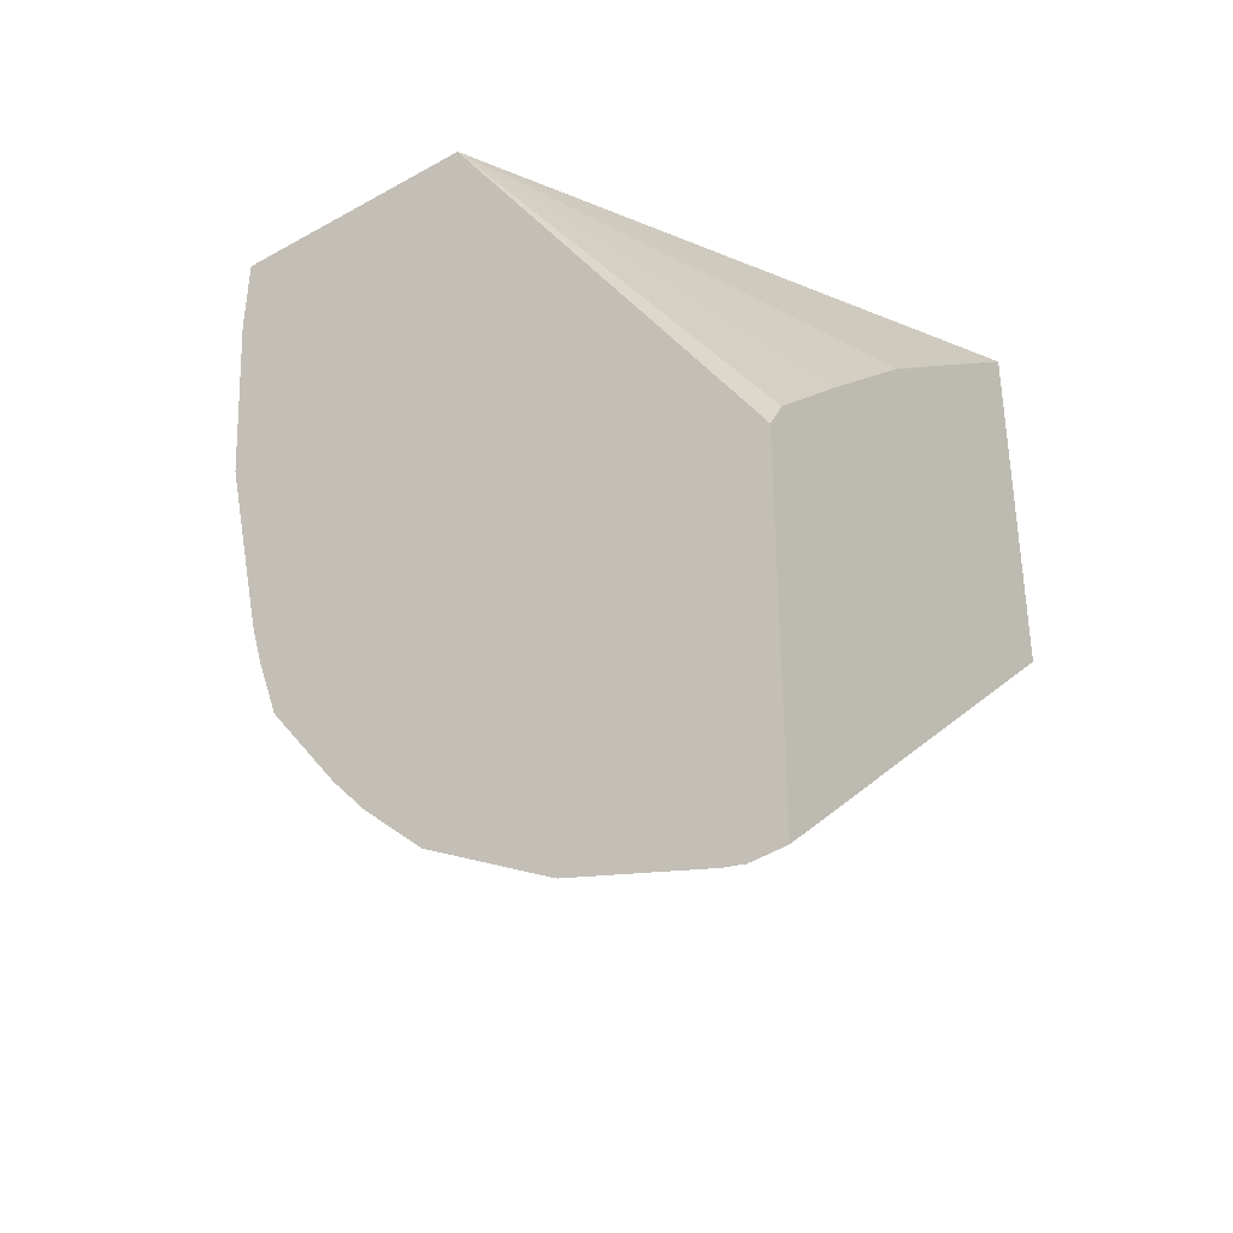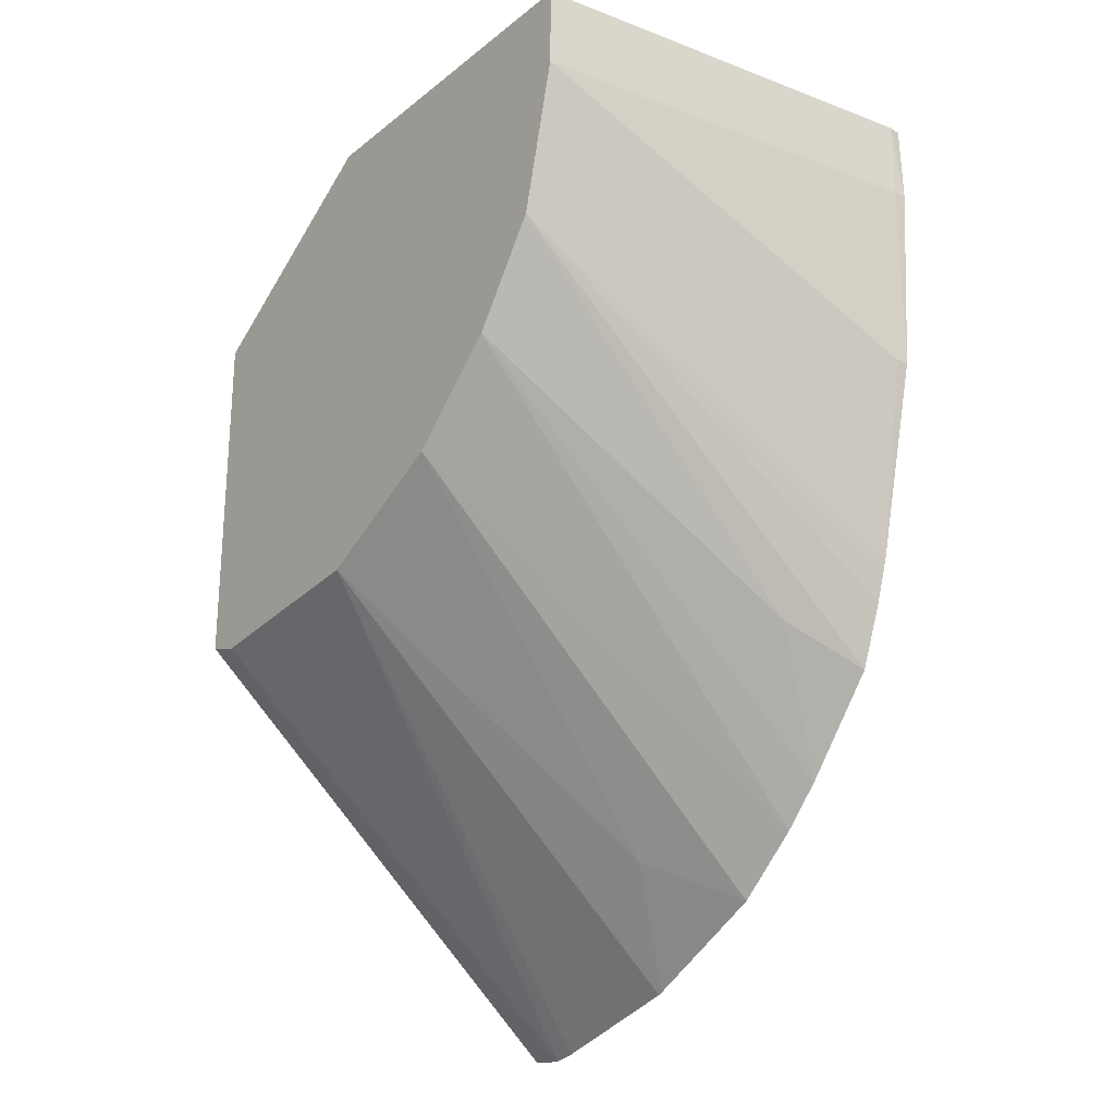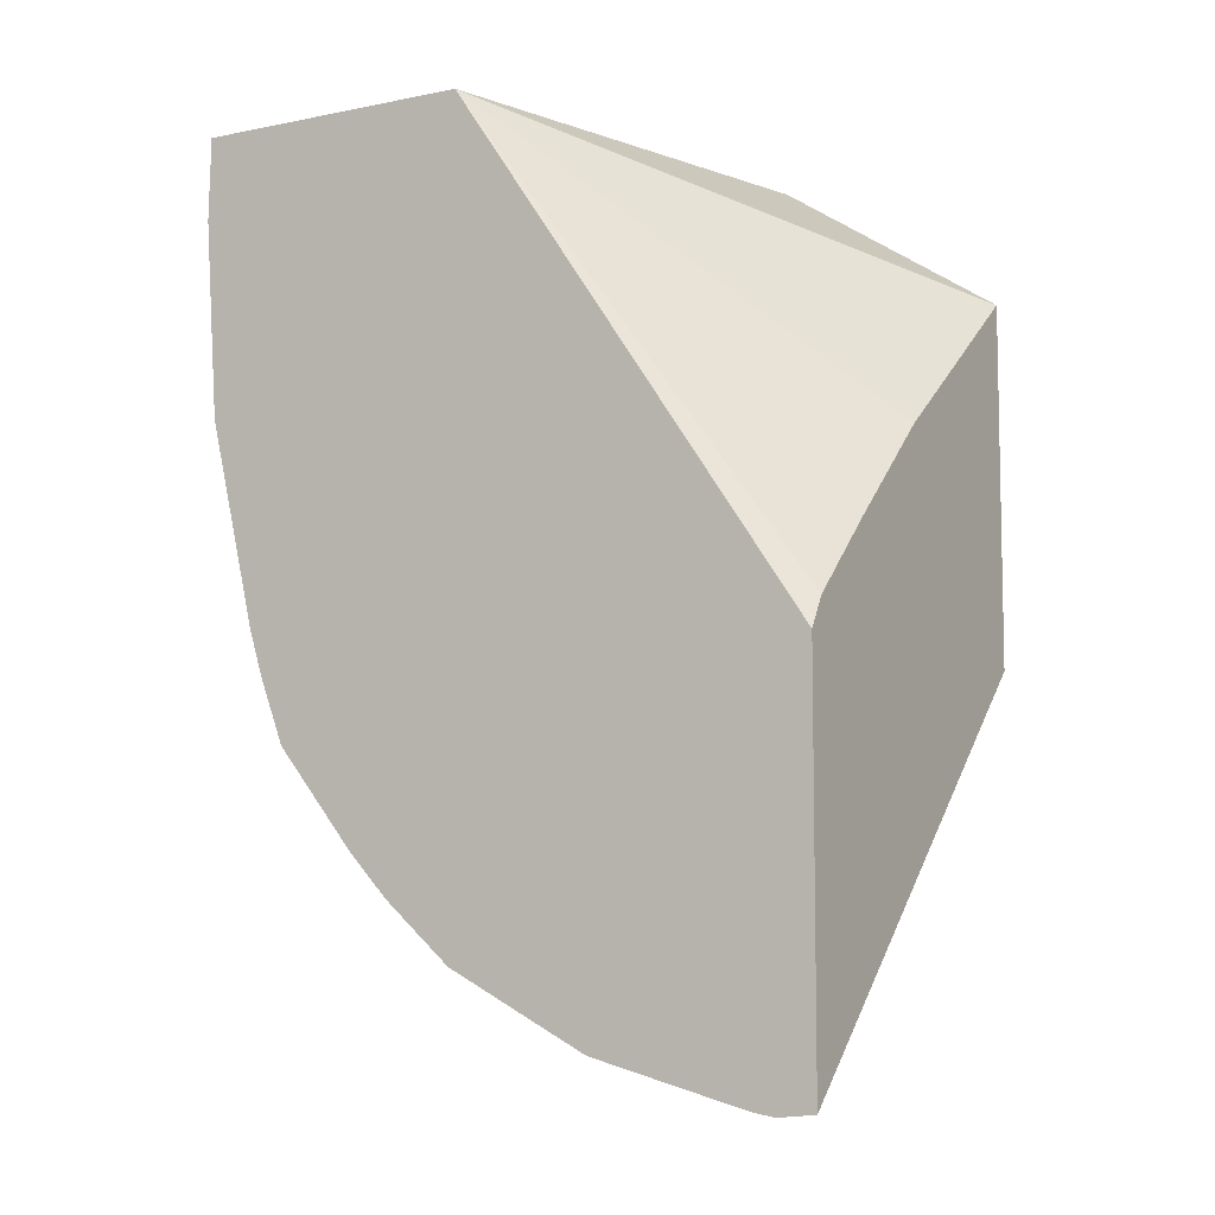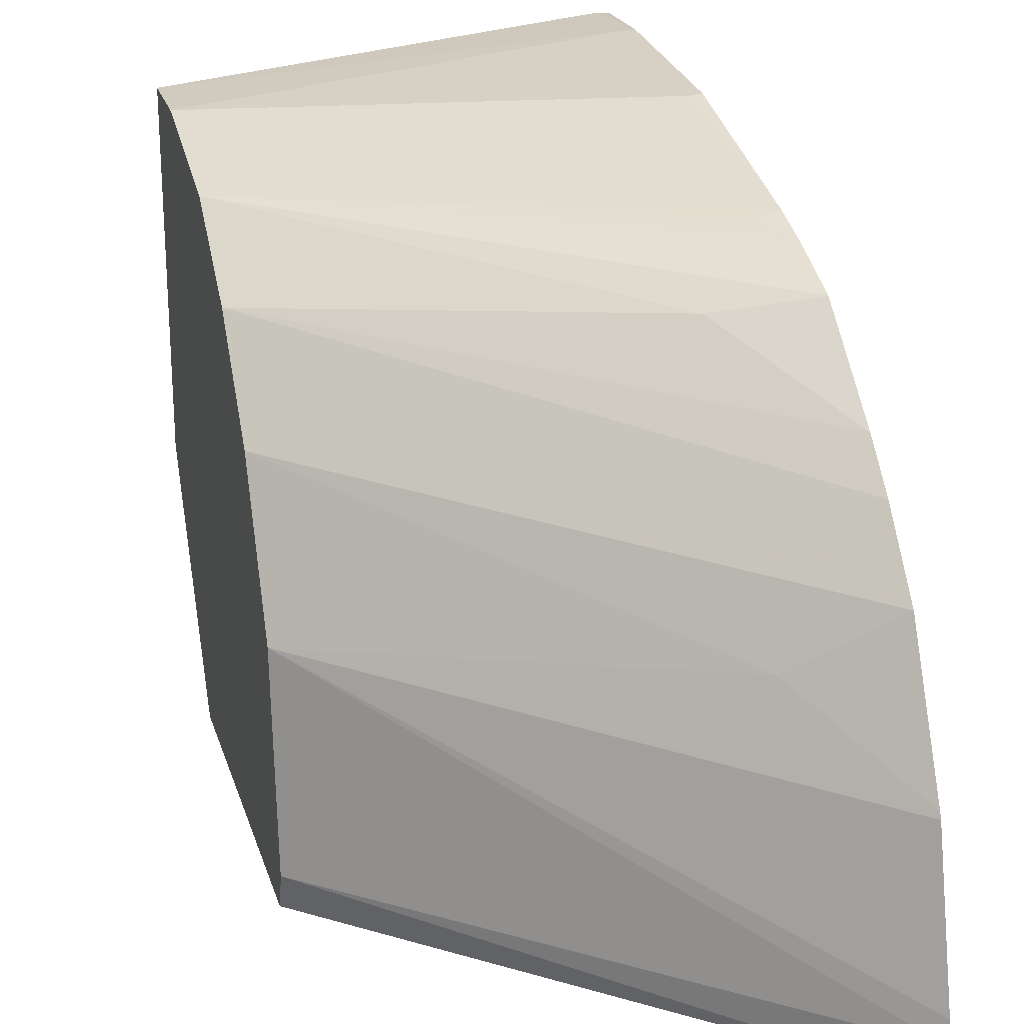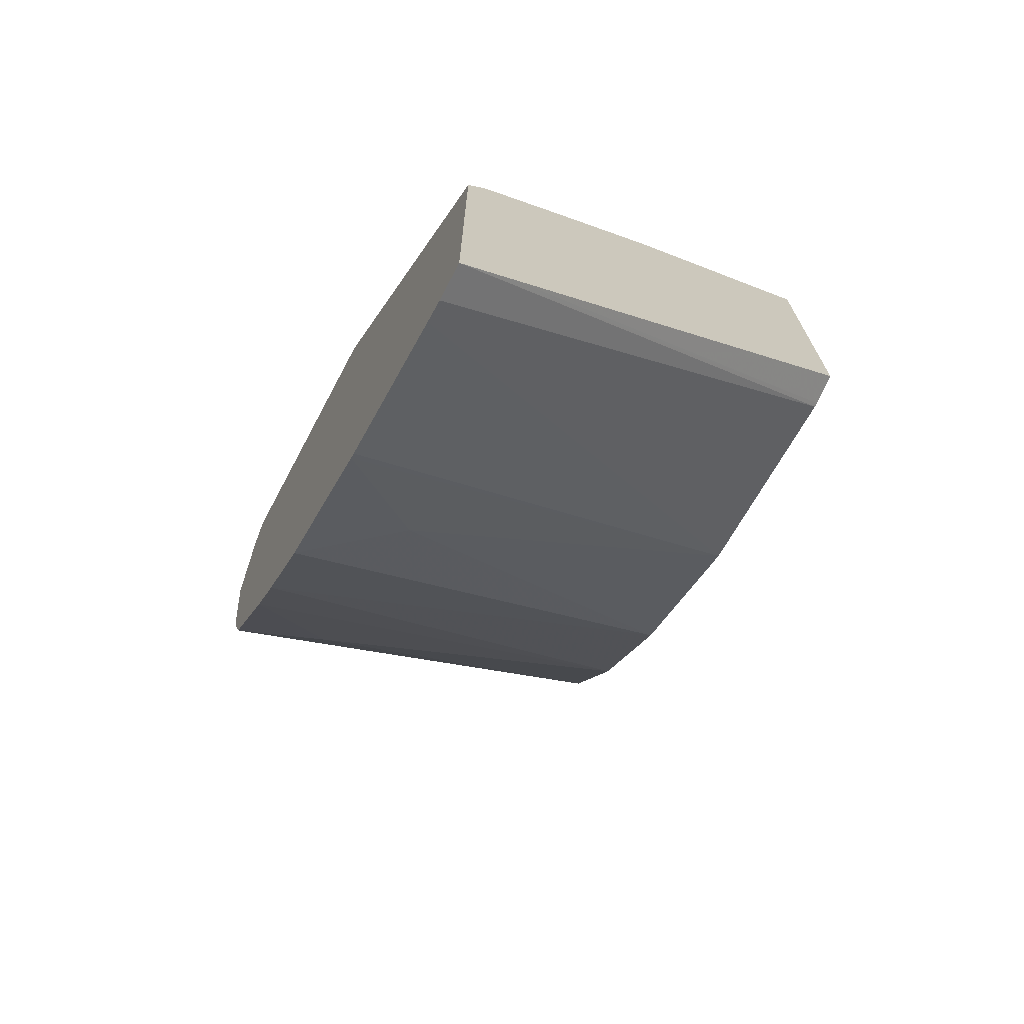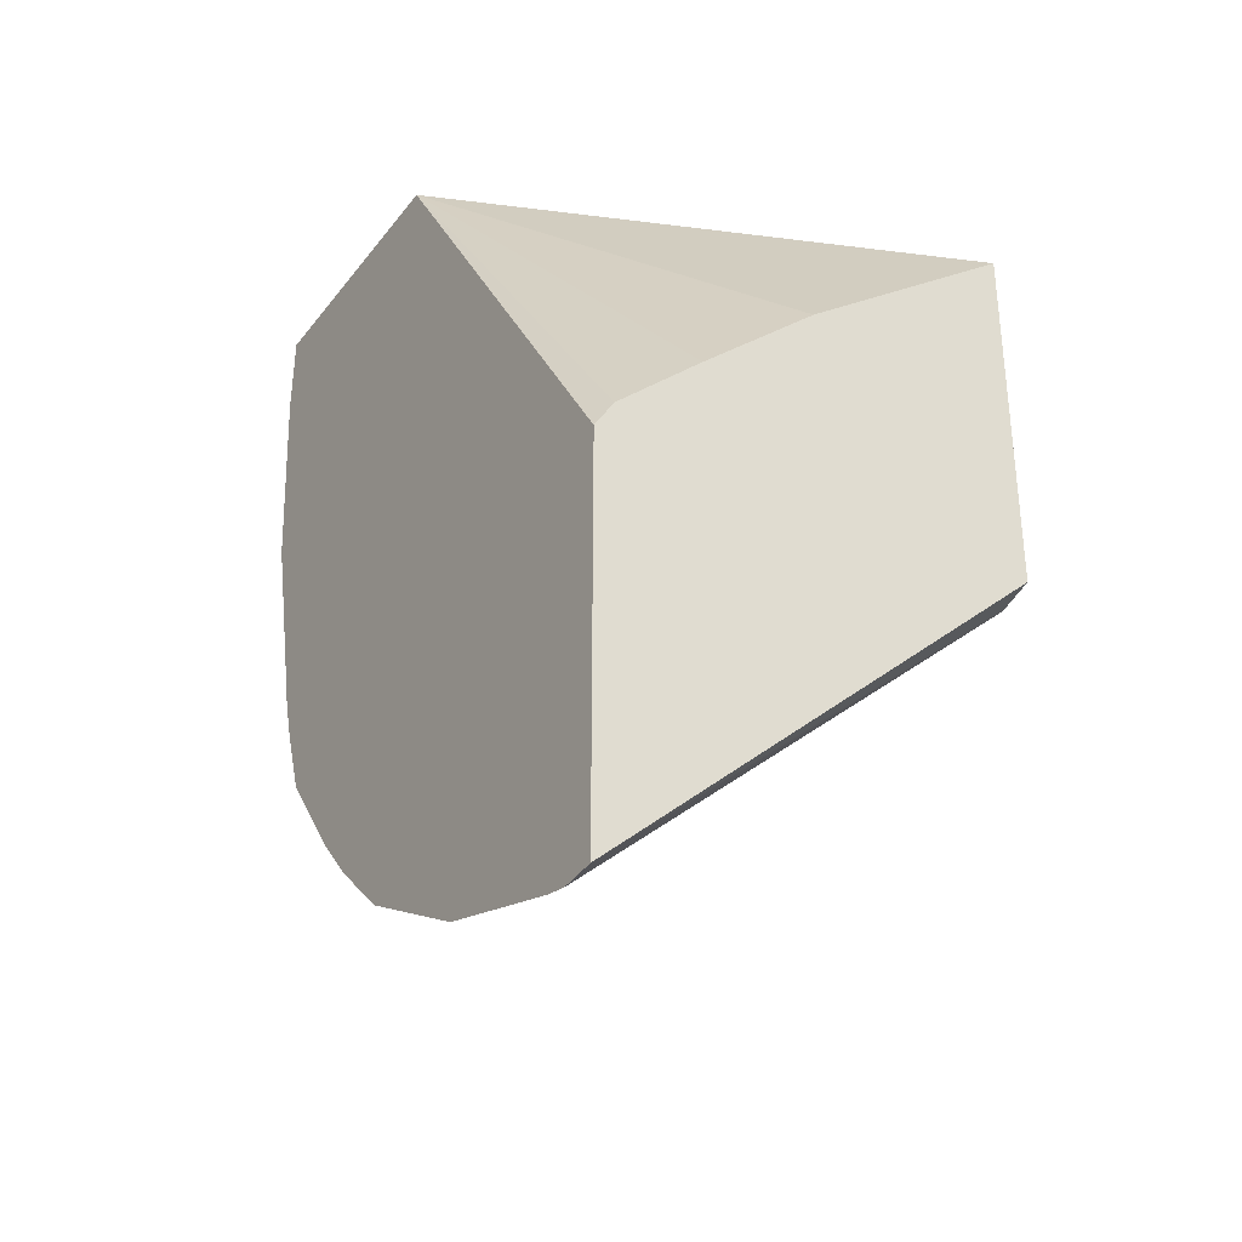
<metadata>
{"format":"obj","ext":"obj","renderer":"f3d","projection":"perspective","resolution":1024,"background":"white","views":[{"elev":-34.5,"azim":-53.6,"up":"+Z"},{"elev":-23.9,"azim":141.8,"up":"+Z"},{"elev":-7.4,"azim":-60.3,"up":"+Z"},{"elev":23.0,"azim":164.8,"up":"+Y"},{"elev":-70.9,"azim":-28.1,"up":"+Z"},{"elev":-32.6,"azim":-31.7,"up":"+Z"}]}
</metadata>
<code>
v -0.02341 0.05248 0.04903
v -0.02341 0.0527 0.04901
v -0.0208 0.05269 0.05128
v -0.0208 0.05266 0.05128
v -0.0231 0.05248 0.0493
v -0.02341 0.05248 0.05131
v -0.02341 0.05283 0.04903
v -0.0208 0.05389 0.0514
v -0.0208 0.05248 0.05134
v -0.02329 0.05248 0.05149
v -0.02341 0.05455 0.05436
v -0.02341 0.05372 0.04926
v -0.0208 0.05475 0.05185
v -0.02341 0.05375 0.04928
v -0.02286 0.05419 0.04992
v -0.0208 0.05248 0.05349
v -0.02278 0.05248 0.05195
v -0.02208 0.05248 0.05255
v -0.0208 0.05382 0.05436
v -0.02341 0.05621 0.05436
v -0.02341 0.05455 0.04969
v -0.02341 0.05494 0.05004
v -0.0208 0.05532 0.05237
v -0.0208 0.05595 0.05436
v -0.02338 0.05621 0.05436
v -0.02341 0.05622 0.05387
v -0.02341 0.05517 0.05028
v -0.0208 0.05572 0.05296
v -0.02287 0.05552 0.05108
v -0.02333 0.05622 0.05436
v -0.0208 0.05594 0.05387
v -0.02333 0.05622 0.05387
v -0.02341 0.05614 0.05271
v -0.02341 0.05564 0.05086
v -0.02341 0.05578 0.05125
v -0.02328 0.05584 0.0515
v -0.02341 0.05586 0.05151
v -0.02333 0.05614 0.05271
f 1 2 3
f 1 3 4
f 1 4 5
f 1 5 9
f 1 9 16
f 1 16 18
f 1 18 17
f 1 17 10
f 1 10 6
f 1 6 11
f 1 11 20
f 1 20 26
f 1 26 33
f 1 33 37
f 1 37 35
f 1 35 34
f 1 34 27
f 1 27 22
f 1 22 21
f 1 21 14
f 1 14 12
f 1 12 7
f 1 7 2
f 2 7 8
f 2 8 3
f 3 8 13
f 3 13 23
f 3 23 28
f 3 28 31
f 3 31 24
f 3 24 19
f 3 19 16
f 3 16 9
f 3 9 4
f 4 9 5
f 6 10 11
f 7 12 8
f 8 12 14
f 8 14 15
f 8 15 13
f 10 17 11
f 11 18 16
f 11 16 19
f 11 19 24
f 11 24 30
f 11 30 25
f 11 25 20
f 11 17 18
f 13 15 21
f 13 21 22
f 13 22 23
f 14 21 15
f 20 25 26
f 22 27 23
f 23 27 29
f 23 29 28
f 24 31 32
f 24 32 30
f 25 30 26
f 26 30 32
f 26 32 33
f 27 34 29
f 28 29 34
f 28 34 35
f 28 35 36
f 28 36 37
f 28 37 31
f 31 37 38
f 31 38 32
f 32 38 33
f 33 38 37
f 35 37 36

</code>
